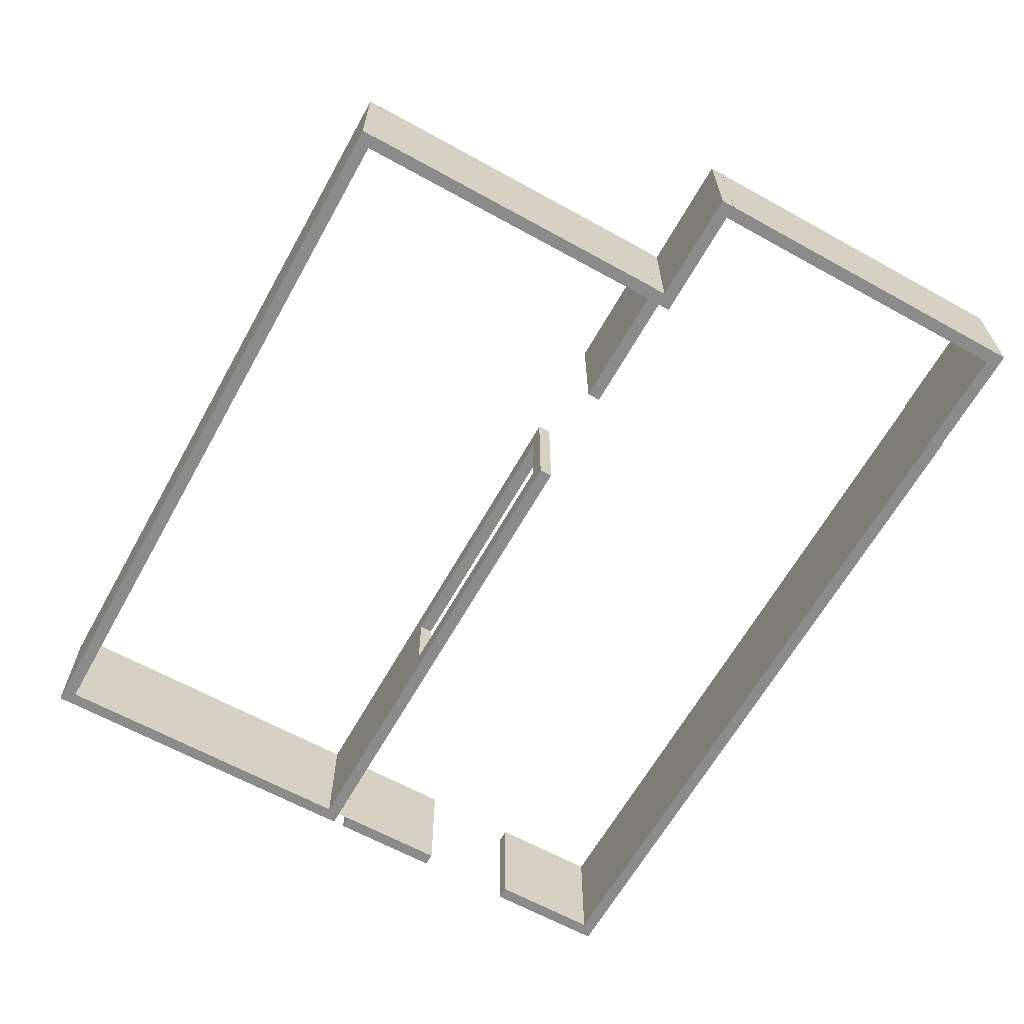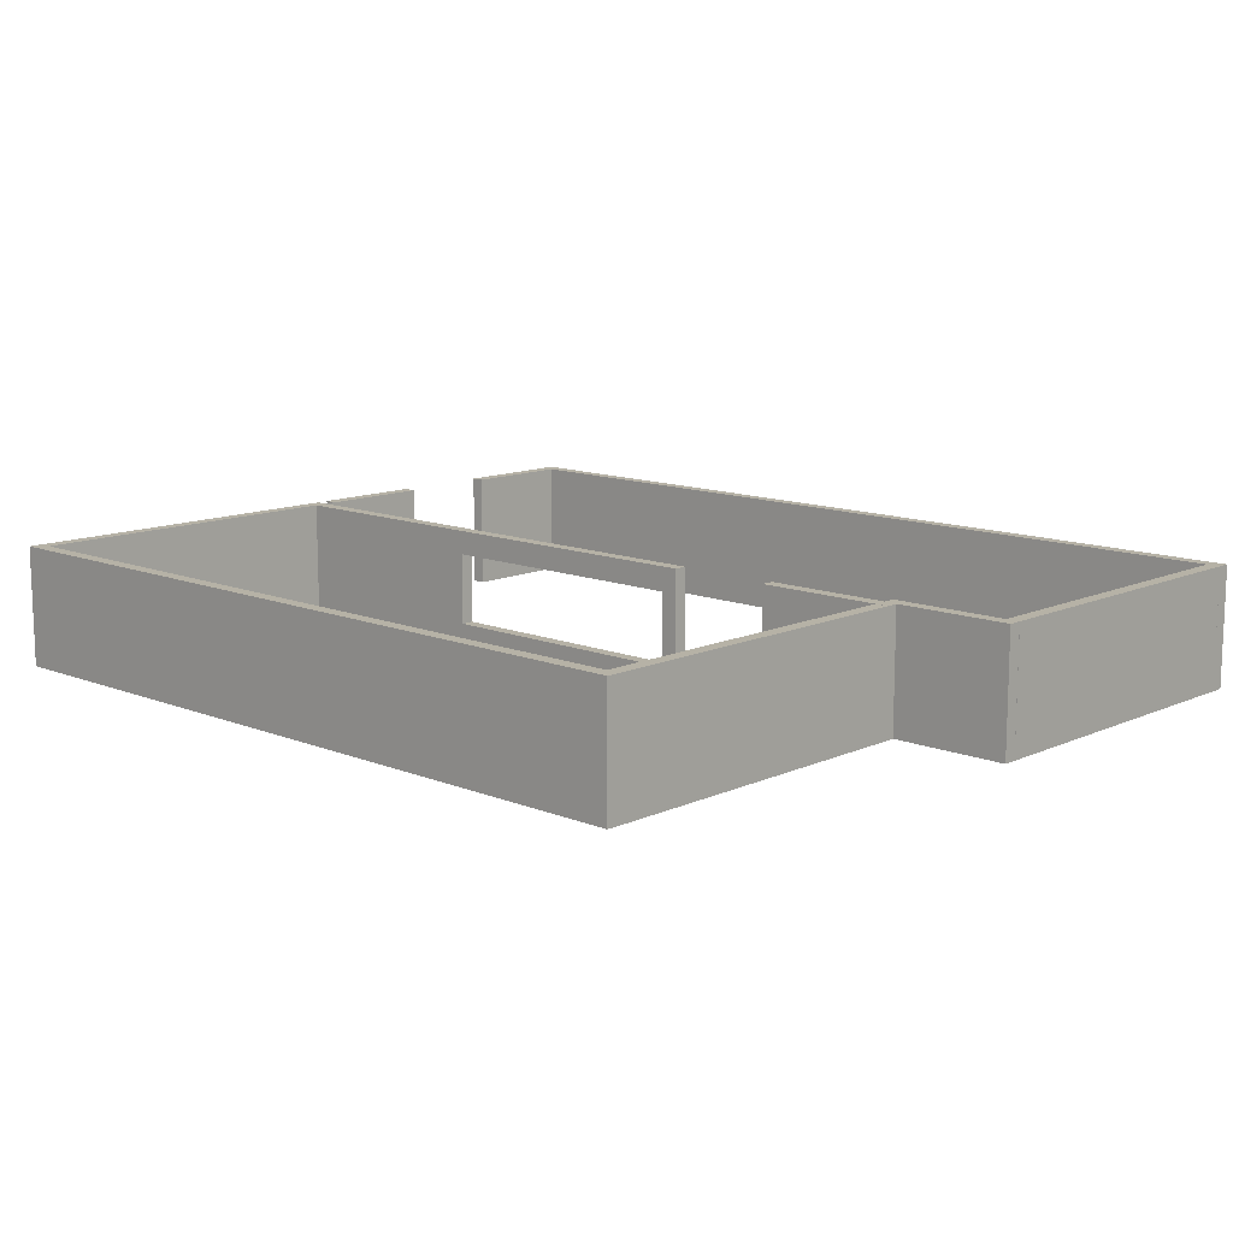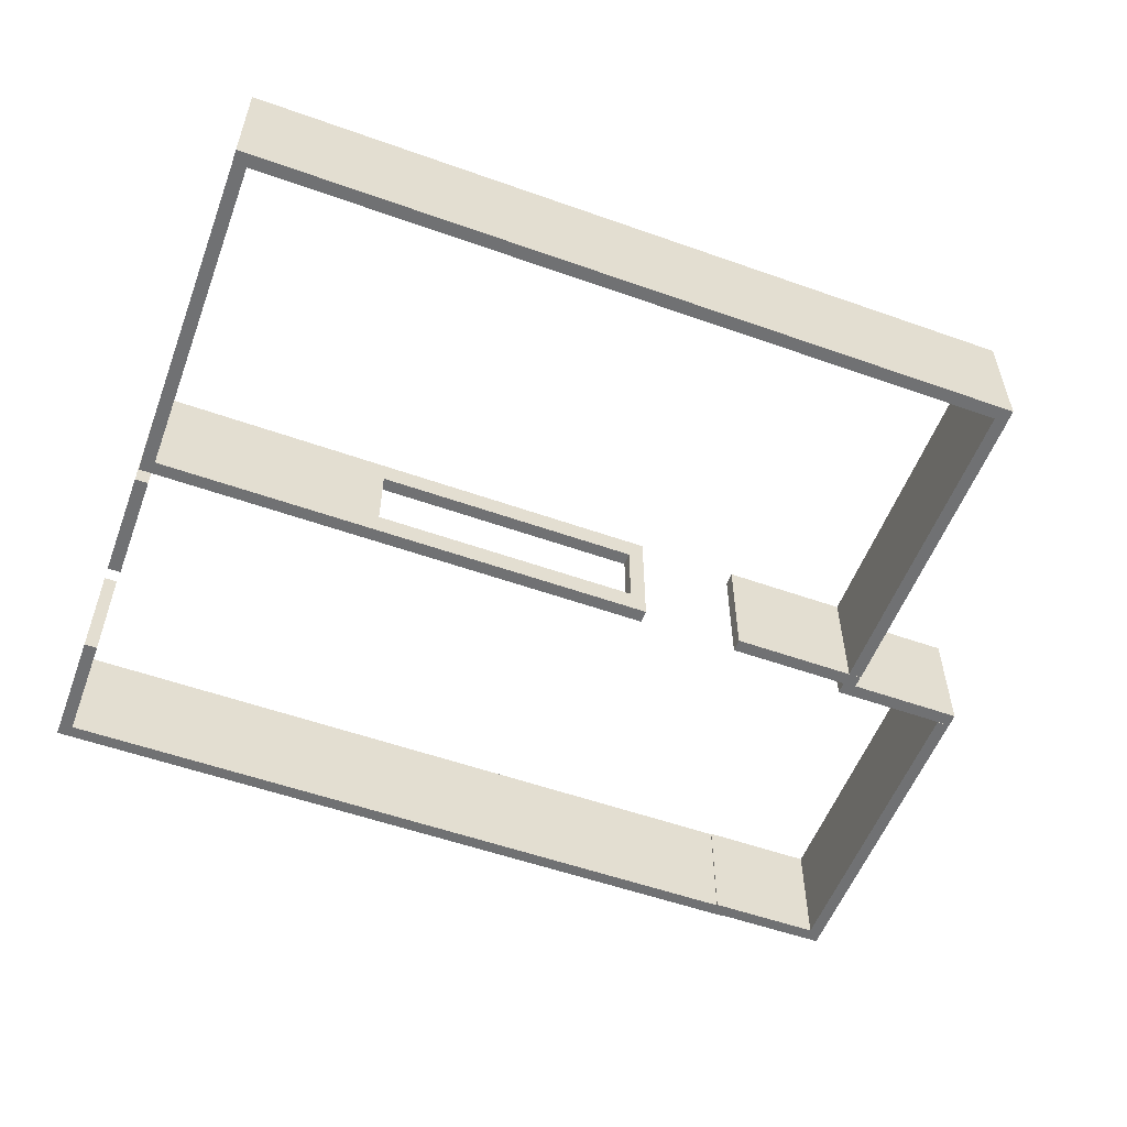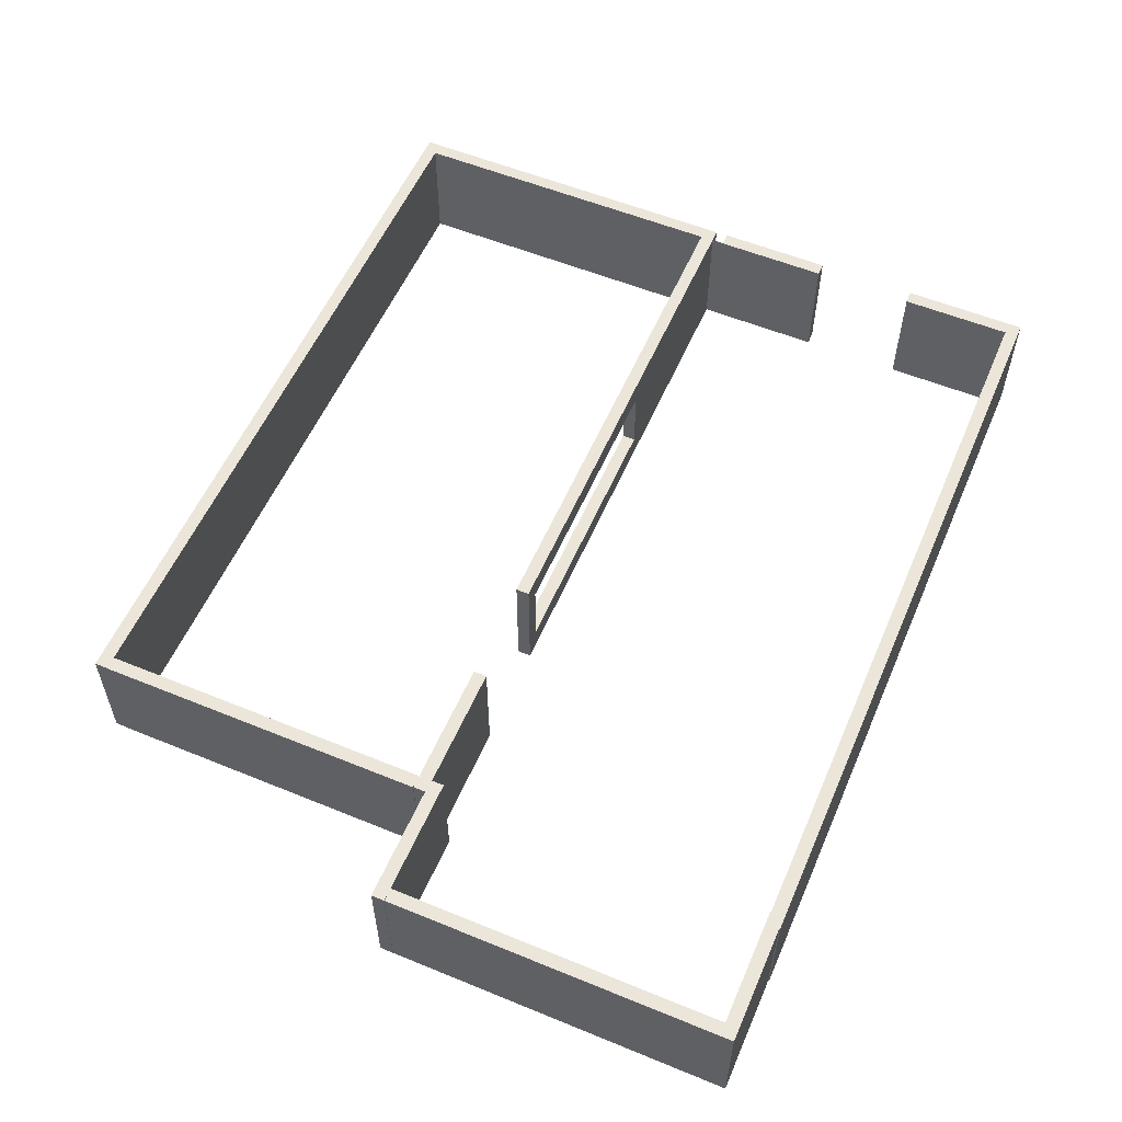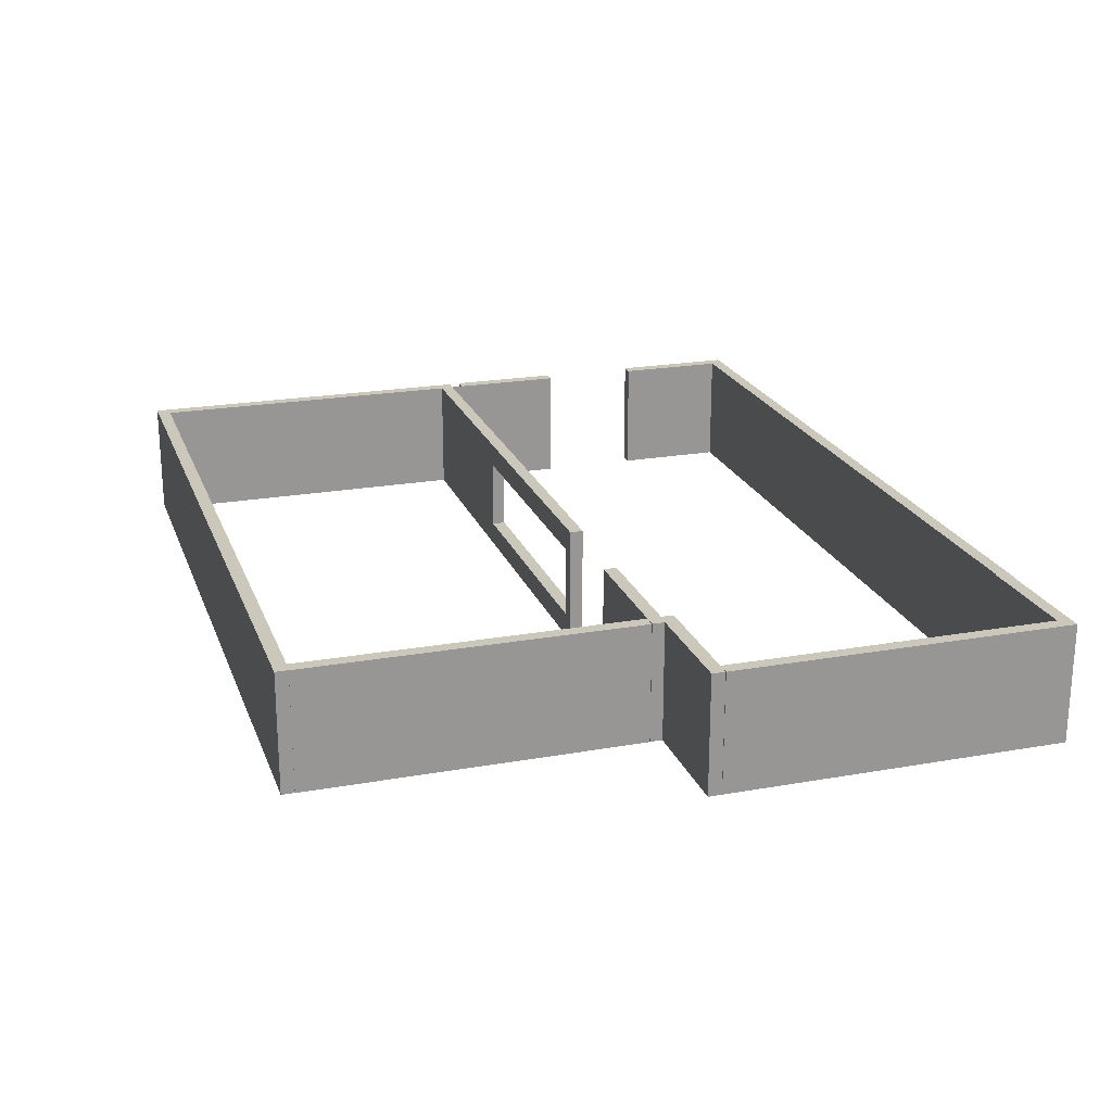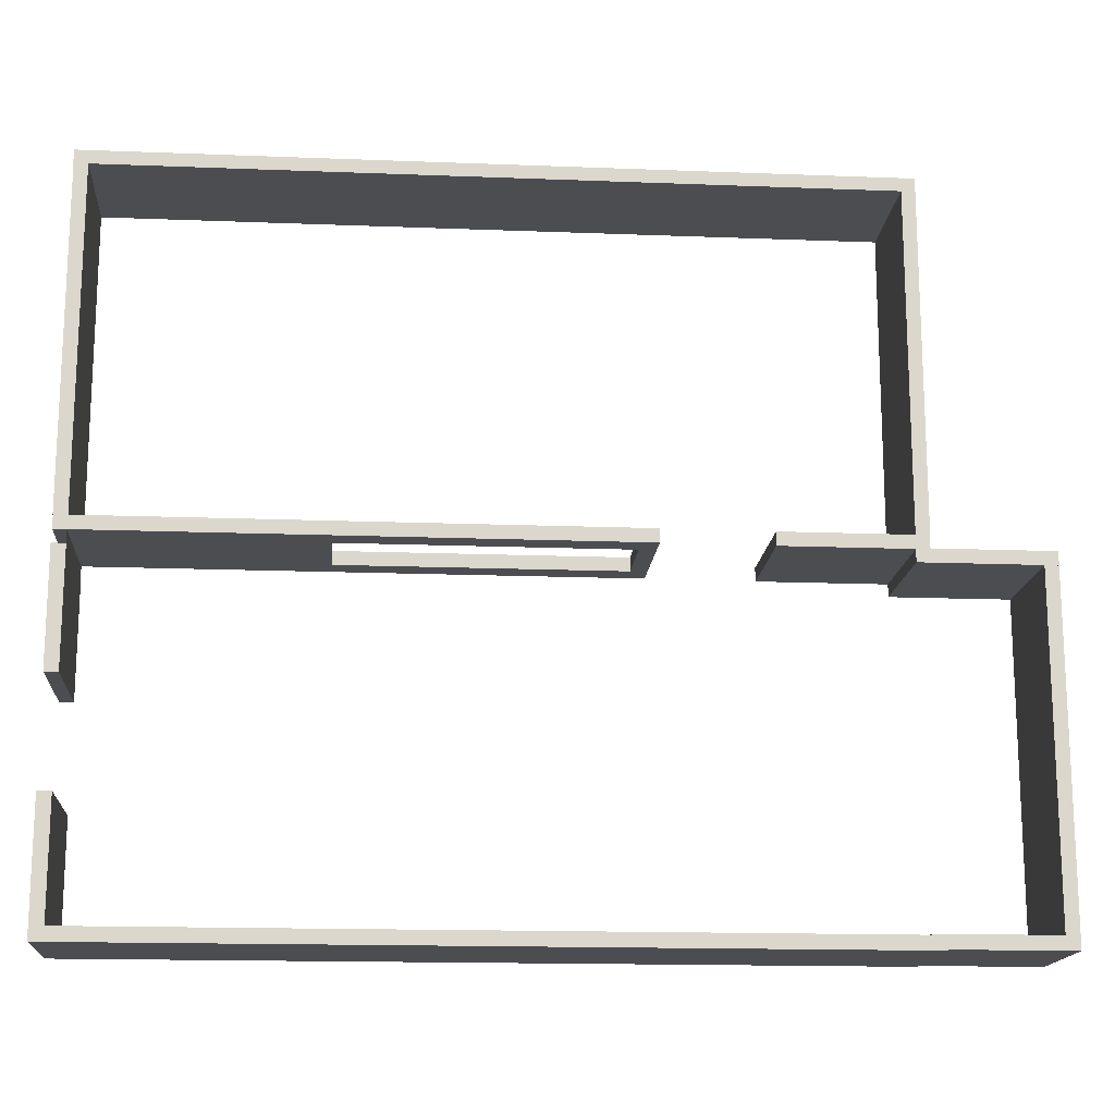
<metadata>
{"format":"obj","ext":"obj","renderer":"f3d","projection":"perspective","resolution":1024,"background":"white","views":[{"elev":-63.8,"azim":60.8,"up":"+Y"},{"elev":12.2,"azim":43.4,"up":"+Y"},{"elev":-55.1,"azim":-20.5,"up":"+Y"},{"elev":56.3,"azim":113.2,"up":"+Y"},{"elev":21.7,"azim":72.6,"up":"+Y"},{"elev":-16.0,"azim":-4.6,"up":"+Z"}]}
</metadata>
<code>
g Walls:default1
v 10.13 -0.000217 -0.1014
v 10.13 -0.000216 -8.381
v 10.13 3 -0.1014
v 10.13 3 -8.381
v 9.801 3 -0.1014
v 9.801 3 -8.381
v 9.801 -0.000217 -0.1014
v 9.801 -0.000216 -8.381
v -11.88 -0.000216 -5.547
v -11.88 -0.000216 -8.392
v -11.88 3 -5.547
v -11.88 3 -8.392
v -12.21 3 -5.547
v -12.21 3 -8.392
v -12.21 -0.000216 -5.547
v -12.21 -0.000216 -8.392
v -11.89 -0.000216 -8.386
v -11.89 3 -8.386
v -11.89 3 -8.72
v -11.89 -0.000216 -8.72
v -12.21 -0.000221 9.247
v 7.217 -0.000221 9.247
v -12.21 3 9.247
v 7.217 3 9.247
v -12.21 3 8.913
v 7.217 3 8.913
v -12.21 -0.000221 8.913
v 7.217 -0.000221 8.913
v 6.885 -0.000216 -8.367
v 10.13 -0.000216 -8.367
v 6.885 3 -8.367
v 10.13 3 -8.367
v 6.885 3 -8.7
v 10.13 3 -8.7
v 6.885 -0.000216 -8.7
v 10.13 -0.000216 -8.7
v -11.89 -0.000217 0.2387
v -11.89 3 0.2387
v -11.89 3 -0.09474
v -11.89 -0.000217 -0.09474
v 7.224 -0.000221 8.931
v 7.224 -0.000218 0.5553
v 7.224 3 8.931
v 7.224 3 0.5553
v 6.89 3 8.931
v 6.89 3 0.5553
v 6.89 -0.000221 8.931
v 6.89 -0.000218 0.5553
v 3.736 -0.000218 0.5474
v 7.216 -0.000218 0.5474
v 3.736 3 0.5474
v 7.216 3 0.5474
v 3.736 3 0.2139
v 7.216 3 0.2139
v 3.736 -0.000218 0.2139
v 7.216 -0.000218 0.2139
v 6.885 -0.000217 0.2387
v 10.13 -0.000217 0.2387
v 6.885 3 0.2387
v 10.13 3 0.2387
v 6.885 3 -0.09474
v 10.13 3 -0.09474
v 6.885 -0.000217 -0.09474
v 10.13 -0.000217 -0.09474
v -12.2 -0.000218 0.5596
v 1.121 -0.000218 0.5596
v -12.2 3 0.5596
v 1.121 3 0.5596
v -12.2 3 0.2261
v 1.121 3 0.2261
v -12.2 -0.000218 0.2261
v 1.121 -0.000218 0.2261
v -11.87 -0.000221 8.931
v -11.87 -0.000218 0.5553
v -11.87 3 8.931
v -11.87 3 0.5553
v -12.21 3 8.931
v -12.21 3 0.5553
v -12.21 -0.000221 8.931
v -12.21 -0.000218 0.5553
v -12.21 -0.000215 -8.39
v 7.217 -0.000215 -8.39
v -12.21 3 -8.39
v 7.217 3 -8.39
v -12.21 3 -8.723
v 7.217 3 -8.723
v -12.21 -0.000215 -8.723
v 7.217 -0.000215 -8.723
v -11.88 -0.000217 -0.08807
v -11.88 -0.000217 -2.962
v -11.88 3 -0.08807
v -11.88 3 -2.962
v -12.21 3 -0.08807
v -12.21 3 -2.962
v -12.21 -0.000217 -0.08807
v -12.21 -0.000217 -2.962
g default
v -6.145 2.4 0.5596
v 0.7177 2.4 0.5596
v 0.7177 0.5999 0.5596
v -6.145 0.5999 0.5596
v 0.7177 0.5999 0.2261
v 0.7177 2.4 0.2261
v -6.145 2.4 0.2261
v -6.145 0.5999 0.2261
g Walls:Walls_Mesh Walls:initialShadingGroup polySurface2 Walls:polySurface1
f 1 2 3
f 3 2 4
f 3 4 5
f 5 4 6
f 5 6 7
f 7 6 8
f 7 8 1
f 1 8 2
f 2 8 4
f 4 8 6
f 7 1 5
f 5 1 3
f 9 10 11
f 11 10 12
f 11 12 13
f 13 12 14
f 13 14 15
f 15 14 16
f 15 16 9
f 9 16 10
f 10 16 12
f 12 16 14
f 15 9 13
f 13 9 11
f 17 20 18
f 18 20 19
f 21 22 23
f 23 22 24
f 23 24 25
f 25 24 26
f 25 26 27
f 27 26 28
f 27 28 21
f 21 28 22
f 22 28 24
f 24 28 26
f 27 21 25
f 25 21 23
f 29 30 31
f 31 30 32
f 31 32 33
f 33 32 34
f 33 34 35
f 35 34 36
f 35 36 29
f 29 36 30
f 30 36 32
f 32 36 34
f 35 29 33
f 33 29 31
f 37 40 38
f 38 40 39
f 41 42 43
f 43 42 44
f 43 44 45
f 45 44 46
f 45 46 47
f 47 46 48
f 47 48 41
f 41 48 42
f 42 48 44
f 44 48 46
f 47 41 45
f 45 41 43
f 49 50 51
f 51 50 52
f 51 52 53
f 53 52 54
f 53 54 55
f 55 54 56
f 55 56 49
f 49 56 50
f 50 56 52
f 52 56 54
f 55 49 53
f 53 49 51
f 57 58 59
f 59 58 60
f 59 60 61
f 61 60 62
f 61 62 63
f 63 62 64
f 63 64 57
f 57 64 58
f 58 64 60
f 60 64 62
f 63 57 61
f 61 57 59
f 65 66 100
f 100 66 99
f 66 68 99
f 99 68 98
f 68 67 98
f 98 67 97
f 65 100 67
f 100 97 67
f 68 70 67
f 67 70 69
f 72 101 70
f 101 102 70
f 72 71 101
f 101 71 104
f 70 102 69
f 102 103 69
f 71 69 104
f 103 104 69
f 71 72 65
f 65 72 66
f 66 72 68
f 68 72 70
f 71 65 69
f 69 65 67
f 73 74 75
f 75 74 76
f 75 76 77
f 77 76 78
f 77 78 79
f 79 78 80
f 79 80 73
f 73 80 74
f 74 80 76
f 76 80 78
f 79 73 77
f 77 73 75
f 81 82 83
f 83 82 84
f 83 84 85
f 85 84 86
f 85 86 87
f 87 86 88
f 87 88 81
f 81 88 82
f 82 88 84
f 84 88 86
f 87 81 85
f 85 81 83
f 89 90 91
f 91 90 92
f 91 92 93
f 93 92 94
f 93 94 95
f 95 94 96
f 95 96 89
f 89 96 90
f 90 96 92
f 92 96 94
f 95 89 93
f 93 89 91
f 98 97 102
f 102 97 103
f 99 98 101
f 101 98 102
f 100 99 104
f 104 99 101
f 97 100 103
f 103 100 104

</code>
